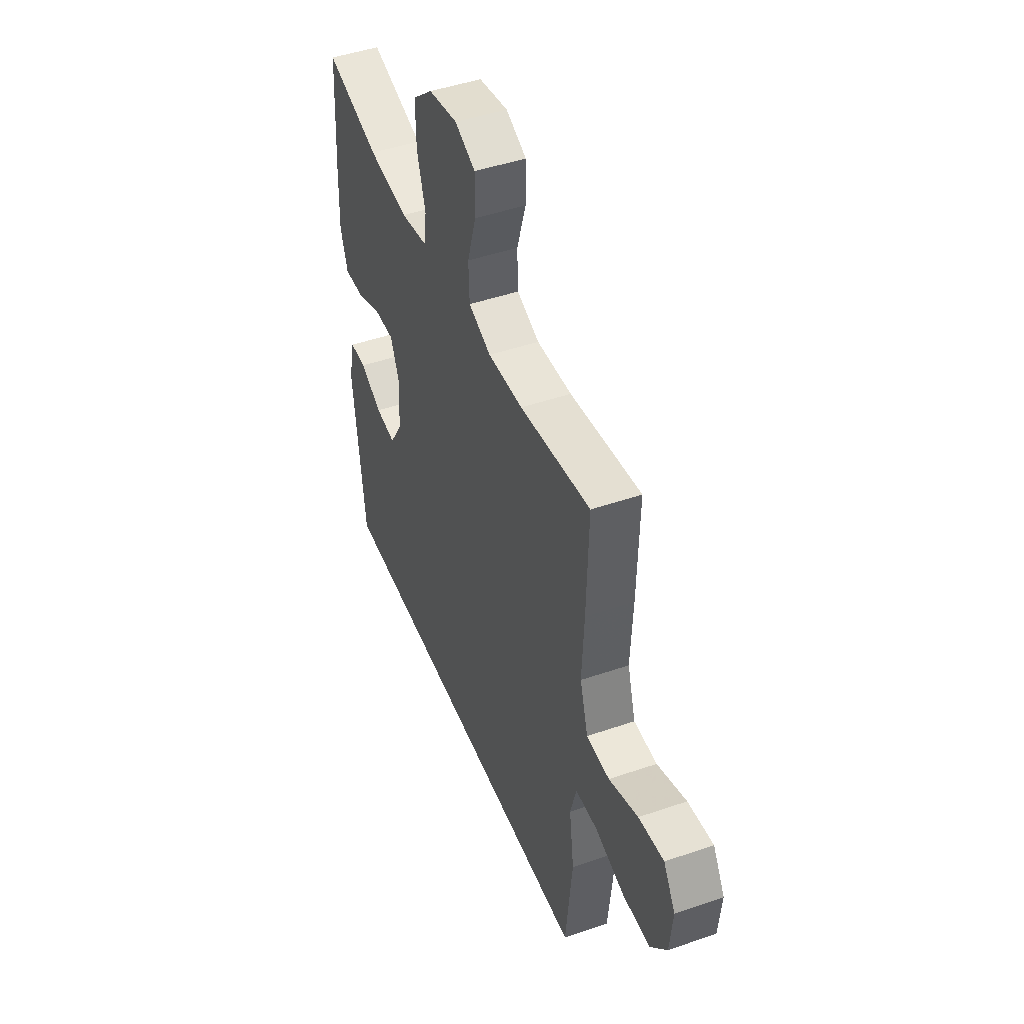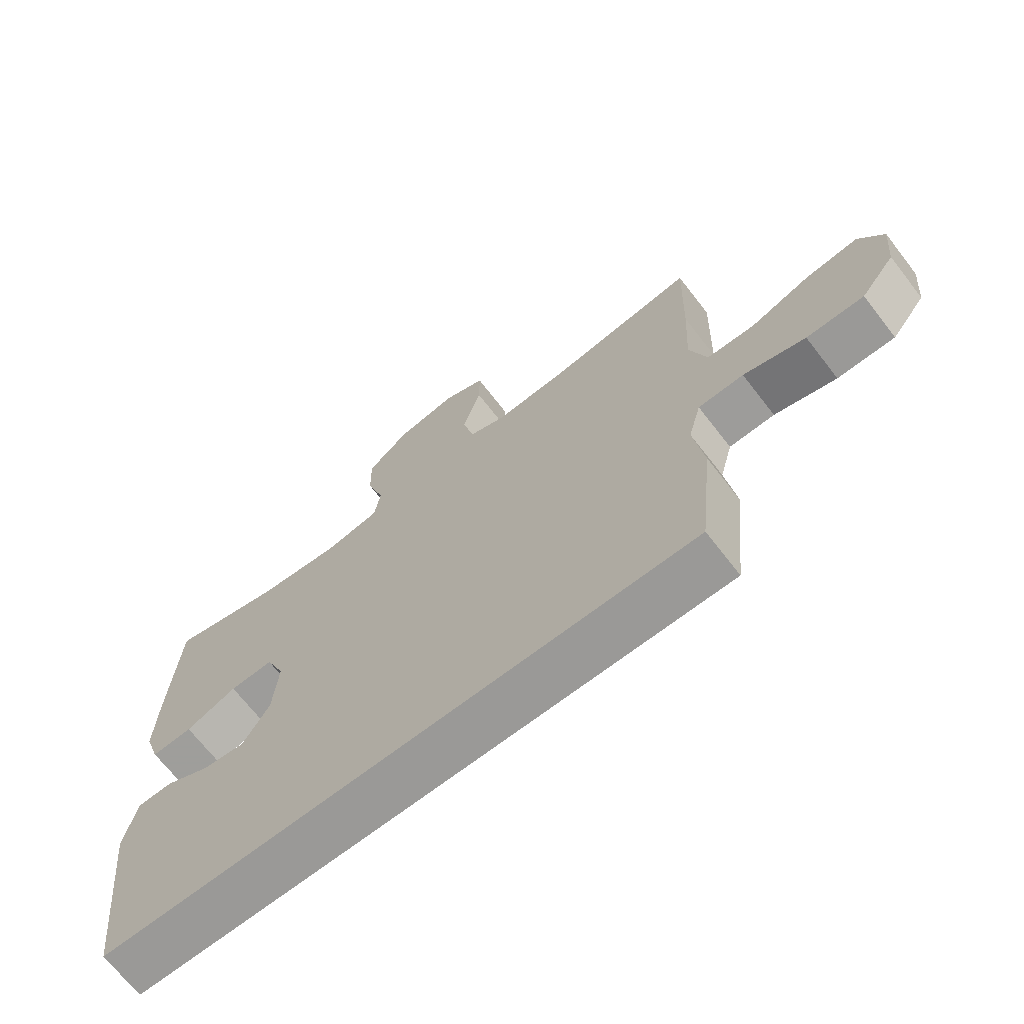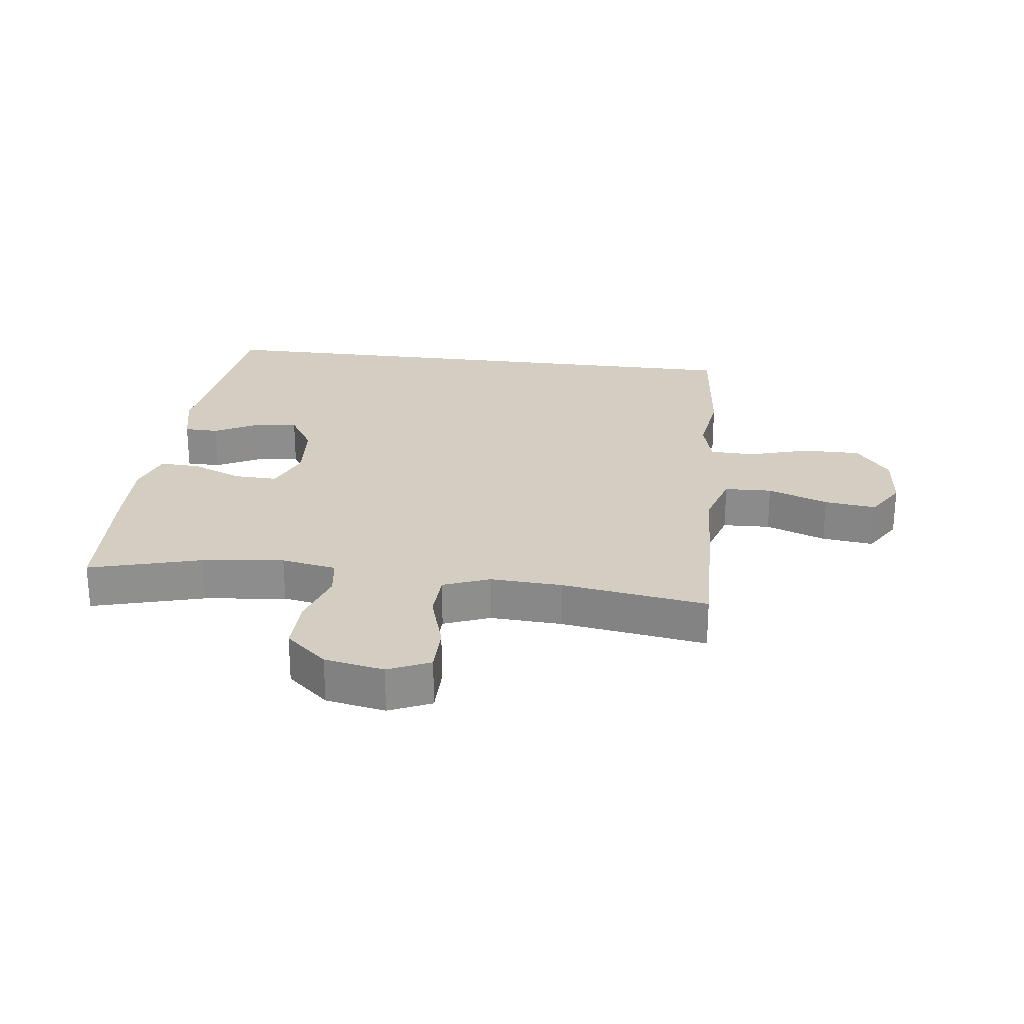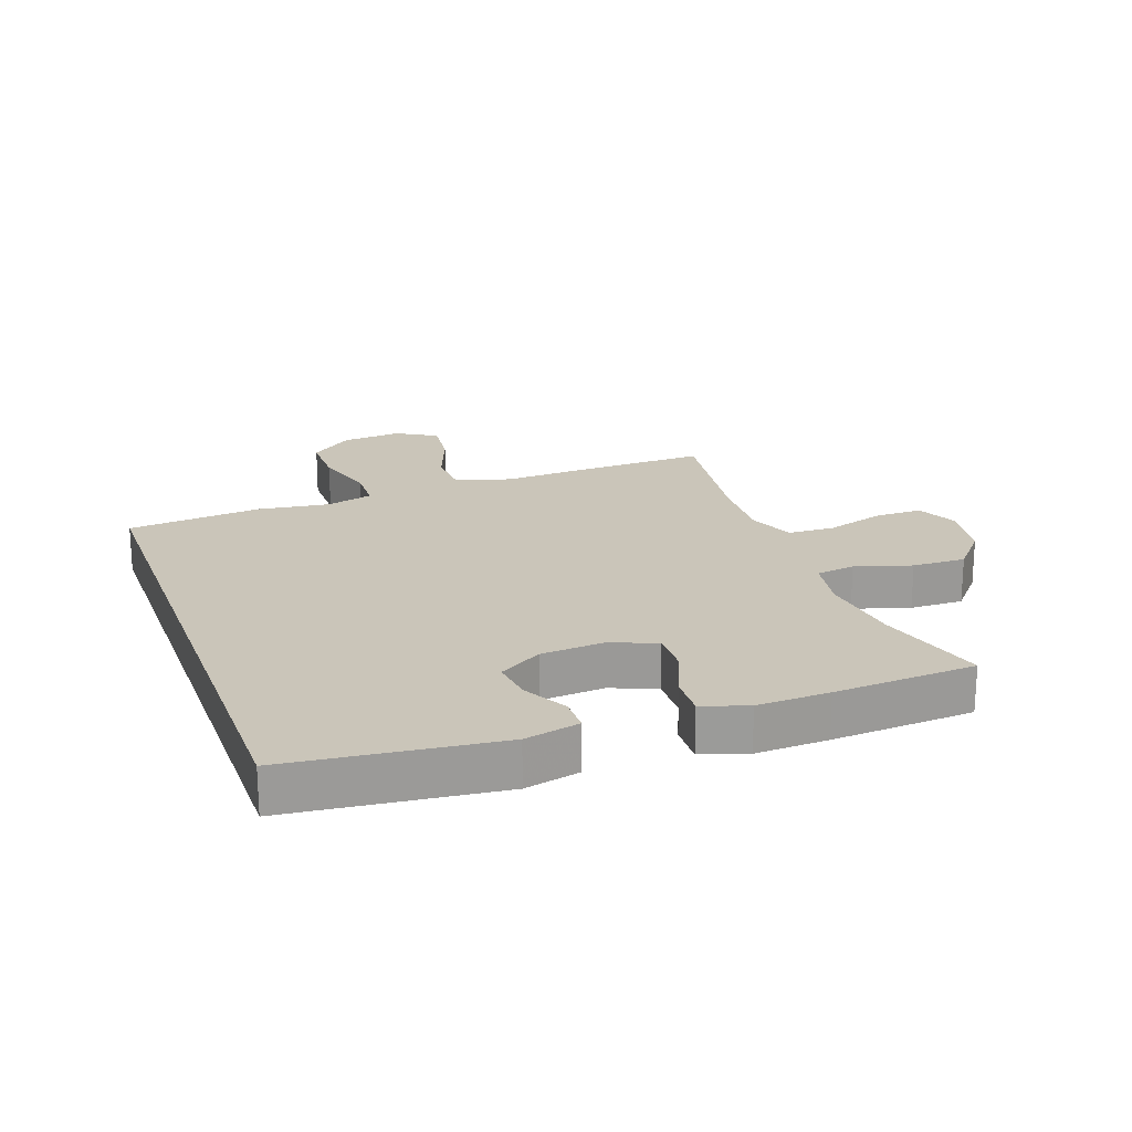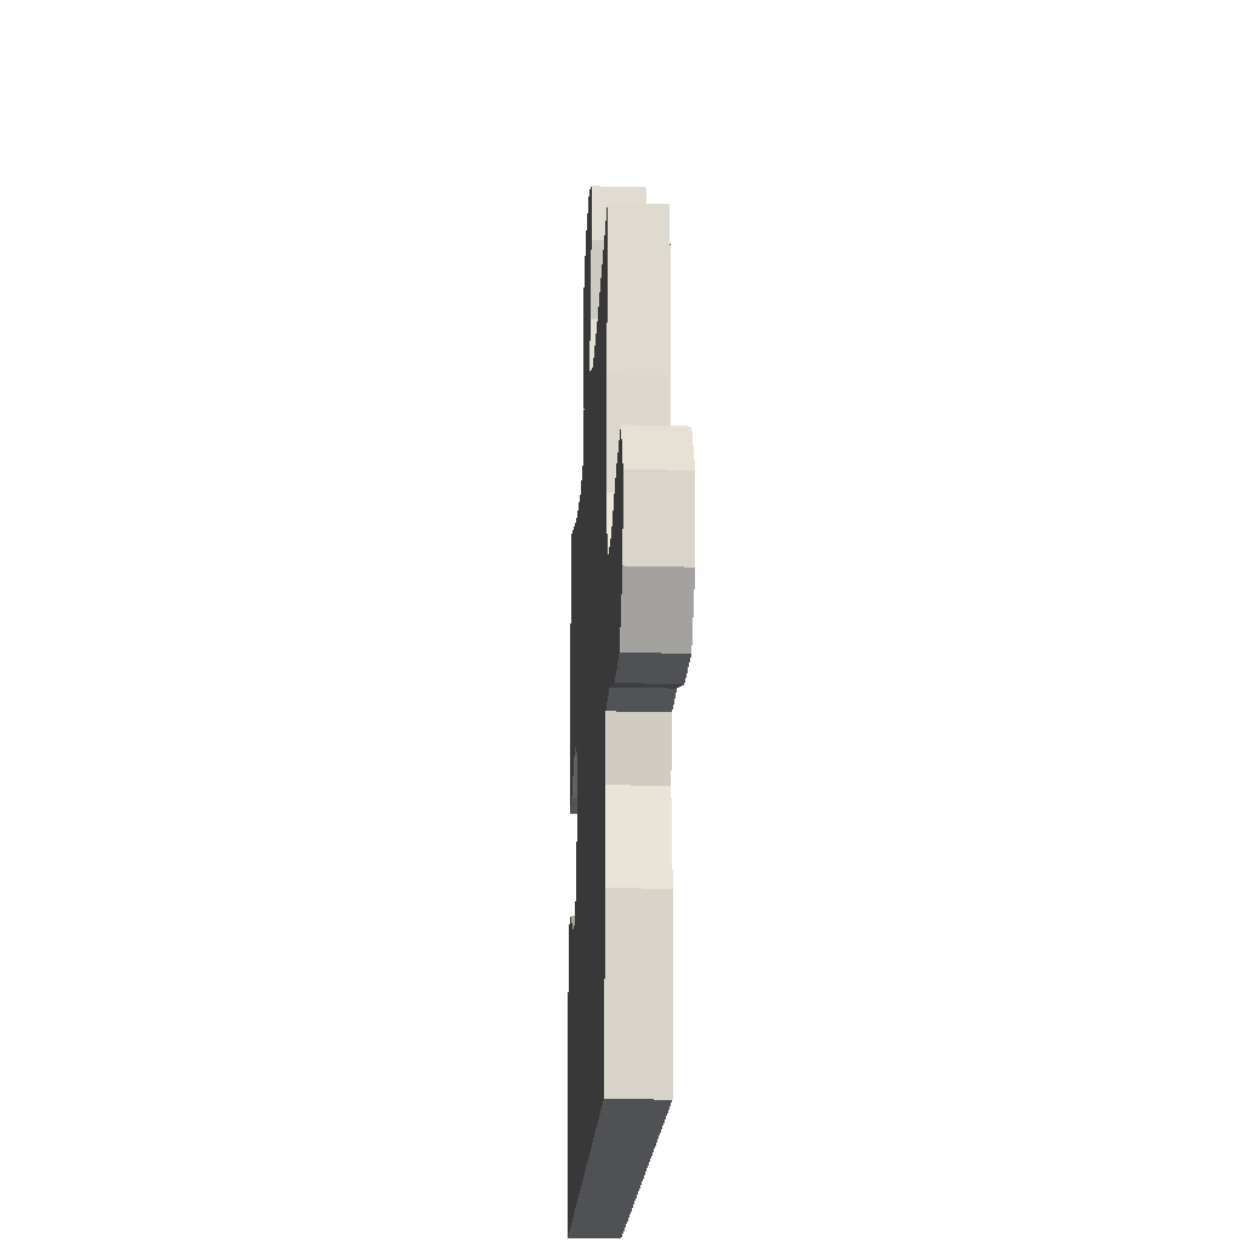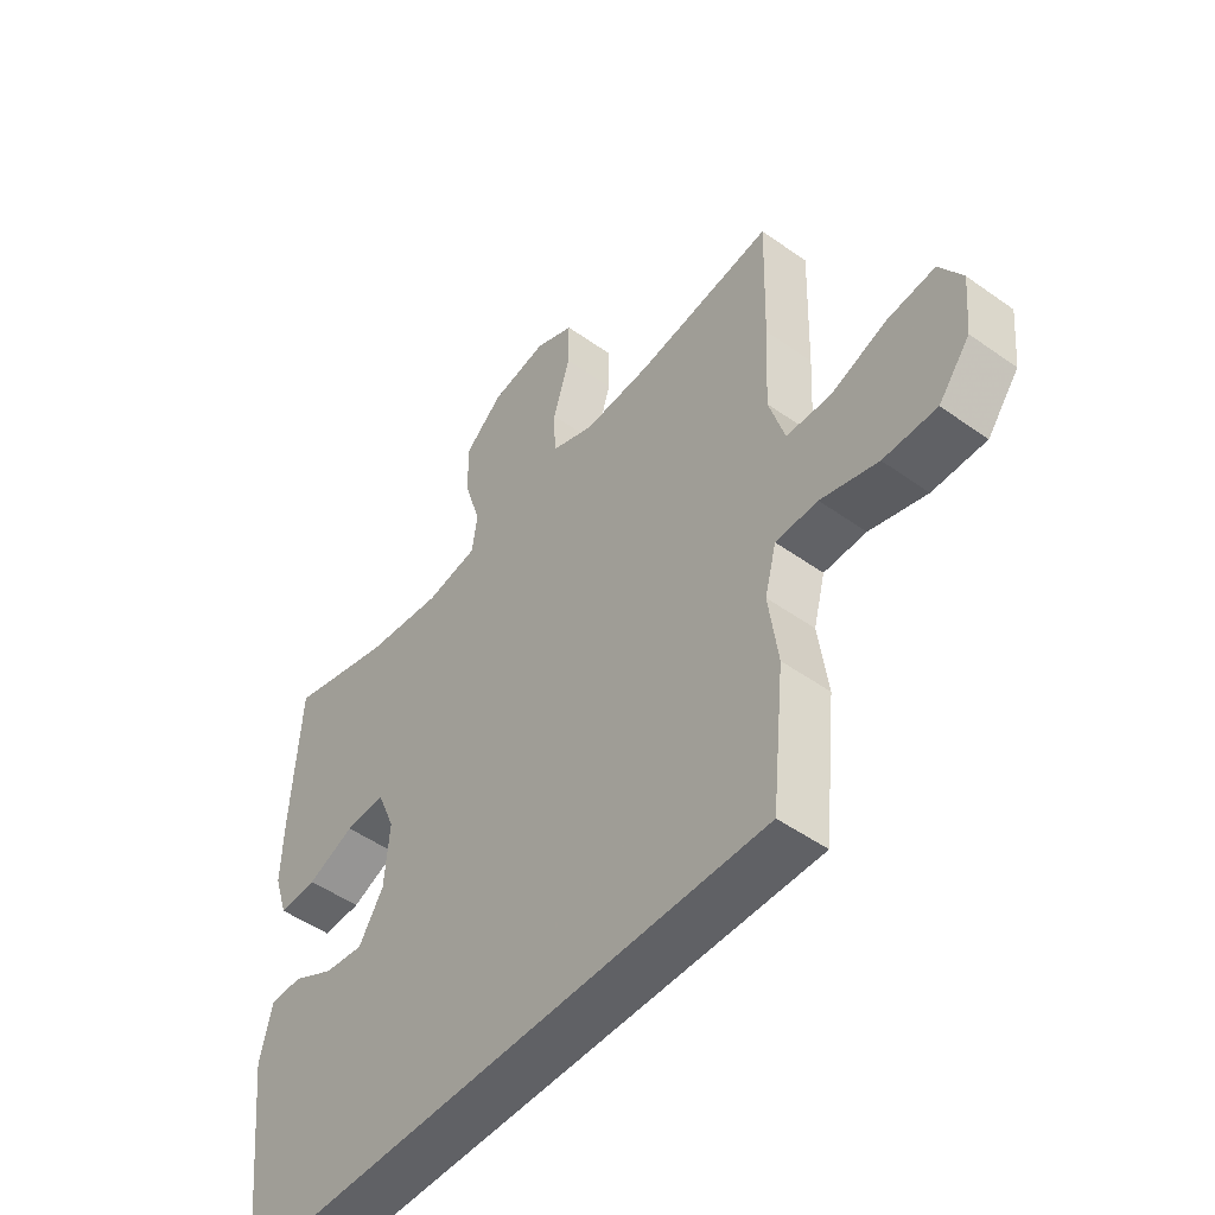
<metadata>
{"format":"obj","ext":"obj","renderer":"f3d","projection":"perspective","resolution":1024,"background":"white","views":[{"elev":46.6,"azim":68.6,"up":"+Z"},{"elev":-68.9,"azim":37.8,"up":"+Z"},{"elev":25.3,"azim":7.2,"up":"+Y"},{"elev":20.6,"azim":-109.9,"up":"+Y"},{"elev":-20.2,"azim":86.8,"up":"+Z"},{"elev":-49.4,"azim":51.7,"up":"+Z"}]}
</metadata>
<code>
v -0.5 0.07 0.5
v -0.323 0.07 0.451
v -0.191 0.07 0.435
v -0.103 0.07 0.451
v -0.094 0.07 0.514
v -0.122 0.07 0.604
v -0.124 0.07 0.69
v -0.058 0.07 0.747
v 0.037 0.07 0.765
v 0.104 0.07 0.735
v 0.104 0.07 0.658
v 0.075 0.07 0.563
v 0.078 0.07 0.488
v 0.152 0.07 0.459
v 0.267 0.07 0.465
v 0.5 0.07 0.5
v 0.494 0.07 0.292
v 0.487 0.07 0.155
v 0.514 0.07 0.066
v 0.59 0.07 0.063
v 0.686 0.07 0.099
v 0.769 0.07 0.109
v 0.808 0.07 0.045
v 0.799 0.07 -0.052
v 0.745 0.07 -0.121
v 0.654 0.07 -0.121
v 0.556 0.07 -0.092
v 0.484 0.07 -0.094
v 0.464 0.07 -0.169
v 0.48 0.07 -0.285
v 0.458 0.07 -0.5
v -0.475 0.07 -0.5
v -0.513 0.07 -0.165
v -0.493 0.07 -0.077
v -0.438 0.07 -0.076
v -0.366 0.07 -0.114
v -0.299 0.07 -0.122
v -0.257 0.07 -0.053
v -0.249 0.07 0.05
v -0.279 0.07 0.122
v -0.348 0.07 0.12
v -0.429 0.07 0.086
v -0.494 0.07 0.083
v -0.518 0.07 0.156
v -0.514 0.07 0.272
v -0.5 0 0.5
v -0.323 0 0.451
v -0.191 0 0.435
v -0.103 0 0.451
v -0.094 0 0.514
v -0.122 0 0.604
v -0.124 0 0.69
v -0.058 0 0.747
v 0.037 0 0.765
v 0.104 0 0.735
v 0.104 0 0.658
v 0.075 0 0.563
v 0.078 0 0.488
v 0.152 0 0.459
v 0.267 0 0.465
v 0.5 0 0.5
v 0.494 0 0.292
v 0.487 0 0.155
v 0.514 0 0.066
v 0.59 0 0.063
v 0.686 0 0.099
v 0.769 0 0.109
v 0.808 0 0.045
v 0.799 0 -0.052
v 0.745 0 -0.121
v 0.654 0 -0.121
v 0.556 0 -0.092
v 0.484 0 -0.094
v 0.464 0 -0.169
v 0.48 0 -0.285
v 0.458 0 -0.5
v -0.475 0 -0.5
v -0.513 0 -0.165
v -0.493 0 -0.077
v -0.438 0 -0.076
v -0.366 0 -0.114
v -0.299 0 -0.122
v -0.257 0 -0.053
v -0.249 0 0.05
v -0.279 0 0.122
v -0.348 0 0.12
v -0.429 0 0.086
v -0.494 0 0.083
v -0.518 0 0.156
v -0.514 0 0.272
f 44 45 1 2
f 41 42 43 44
f 40 41 44 2
f 39 40 2 3
f 38 39 3 4
f 33 34 35 36
f 33 36 37
f 32 33 37
f 29 30 31 32
f 28 29 32 37
f 24 25 26 27
f 24 27 28
f 20 21 22 23
f 19 20 23 24
f 15 16 17 18
f 14 15 18 19
f 13 14 19
f 9 10 11 12
f 9 12 13
f 8 9 13
f 5 6 7 8
f 4 5 8 13
f 38 4 13 19
f 28 37 38
f 19 24 28 38
f 47 46 90 89
f 89 88 87 86
f 47 89 86 85
f 48 47 85 84
f 49 48 84 83
f 81 80 79 78
f 82 81 78
f 82 78 77
f 77 76 75 74
f 82 77 74 73
f 72 71 70 69
f 73 72 69
f 68 67 66 65
f 69 68 65 64
f 63 62 61 60
f 64 63 60 59
f 64 59 58
f 57 56 55 54
f 58 57 54
f 58 54 53
f 53 52 51 50
f 58 53 50 49
f 64 58 49 83
f 83 82 73
f 83 73 69 64
f 1 46 47 2
f 2 47 48 3
f 3 48 49 4
f 4 49 50 5
f 5 50 51 6
f 6 51 52 7
f 7 52 53 8
f 8 53 54 9
f 9 54 55 10
f 10 55 56 11
f 11 56 57 12
f 12 57 58 13
f 13 58 59 14
f 14 59 60 15
f 15 60 61 16
f 16 61 62 17
f 17 62 63 18
f 18 63 64 19
f 19 64 65 20
f 20 65 66 21
f 21 66 67 22
f 22 67 68 23
f 23 68 69 24
f 24 69 70 25
f 25 70 71 26
f 26 71 72 27
f 27 72 73 28
f 28 73 74 29
f 29 74 75 30
f 30 75 76 31
f 31 76 77 32
f 32 77 78 33
f 33 78 79 34
f 34 79 80 35
f 35 80 81 36
f 36 81 82 37
f 37 82 83 38
f 38 83 84 39
f 39 84 85 40
f 40 85 86 41
f 41 86 87 42
f 42 87 88 43
f 43 88 89 44
f 44 89 90 45
f 45 90 46 1

</code>
